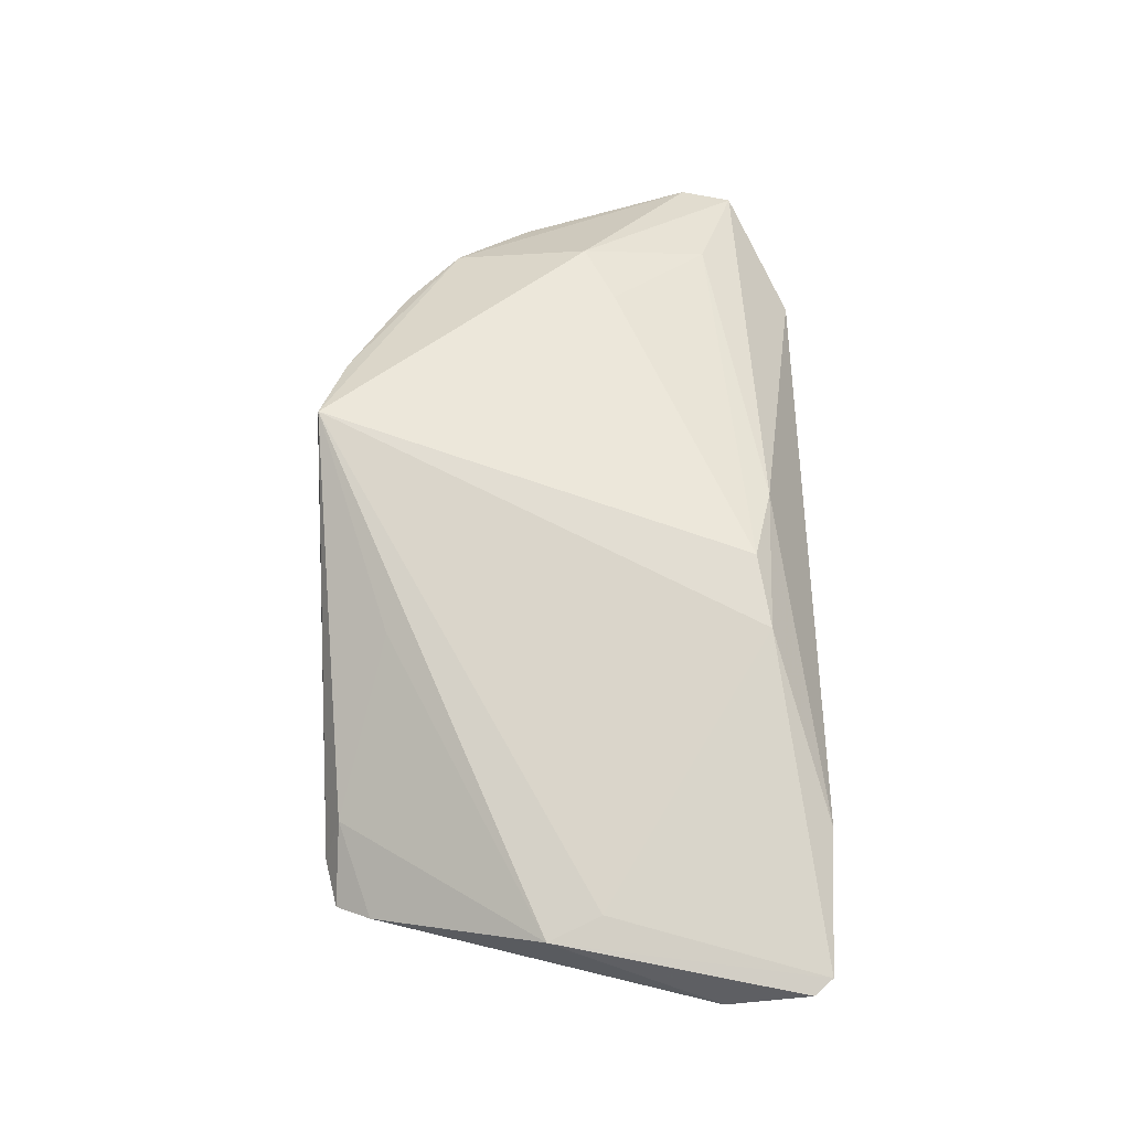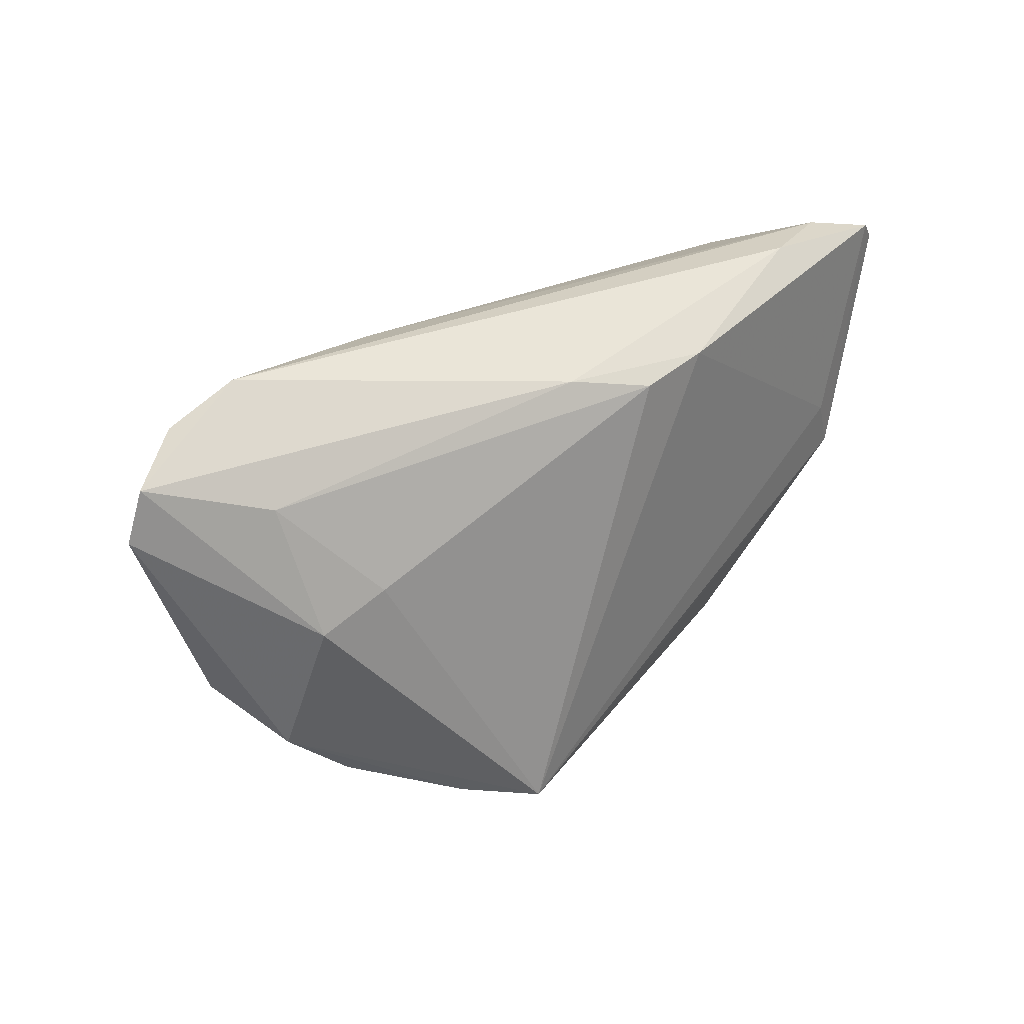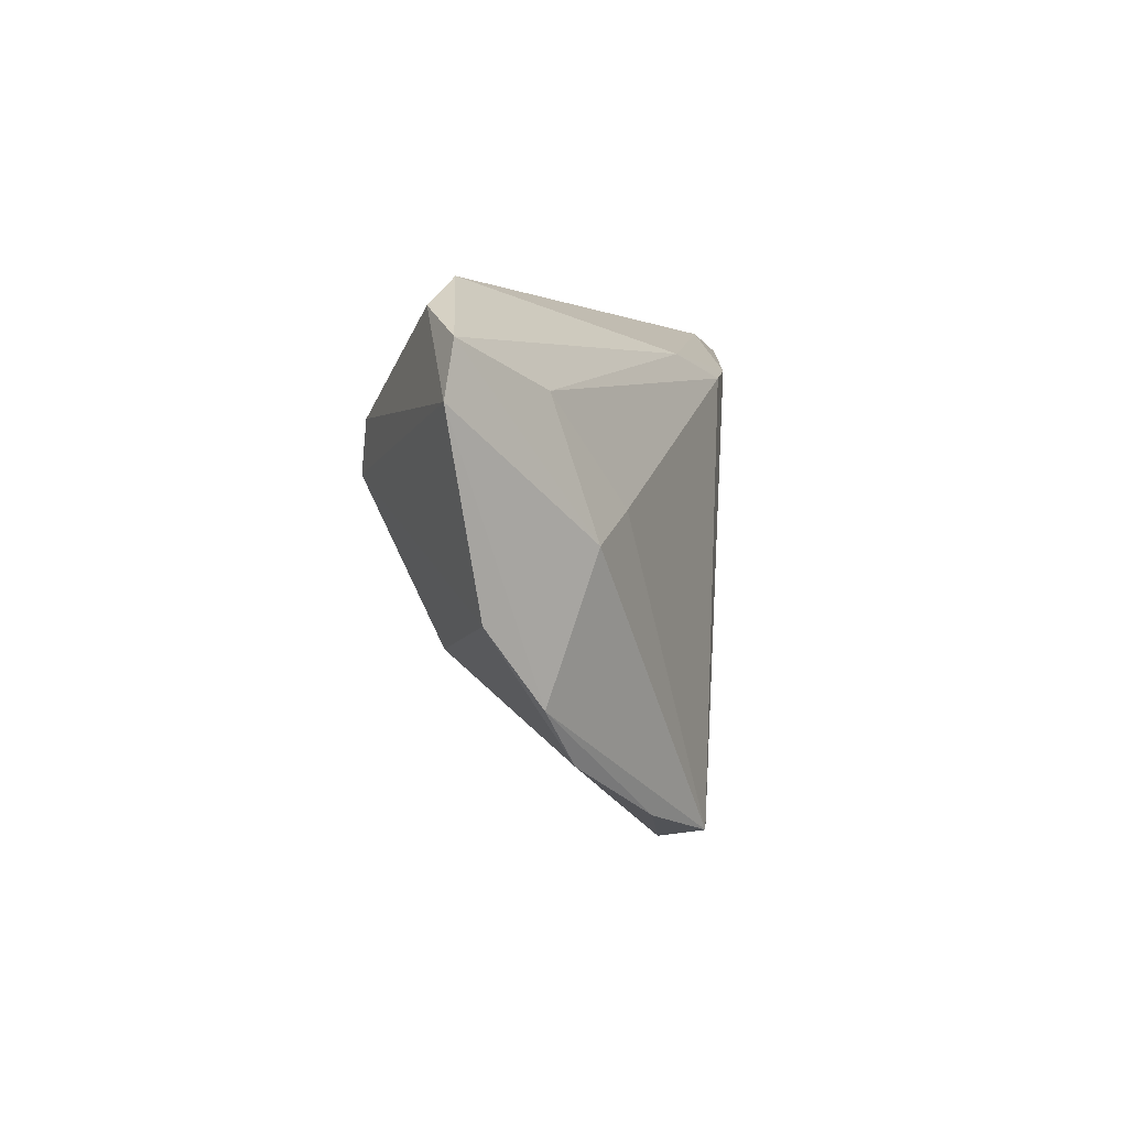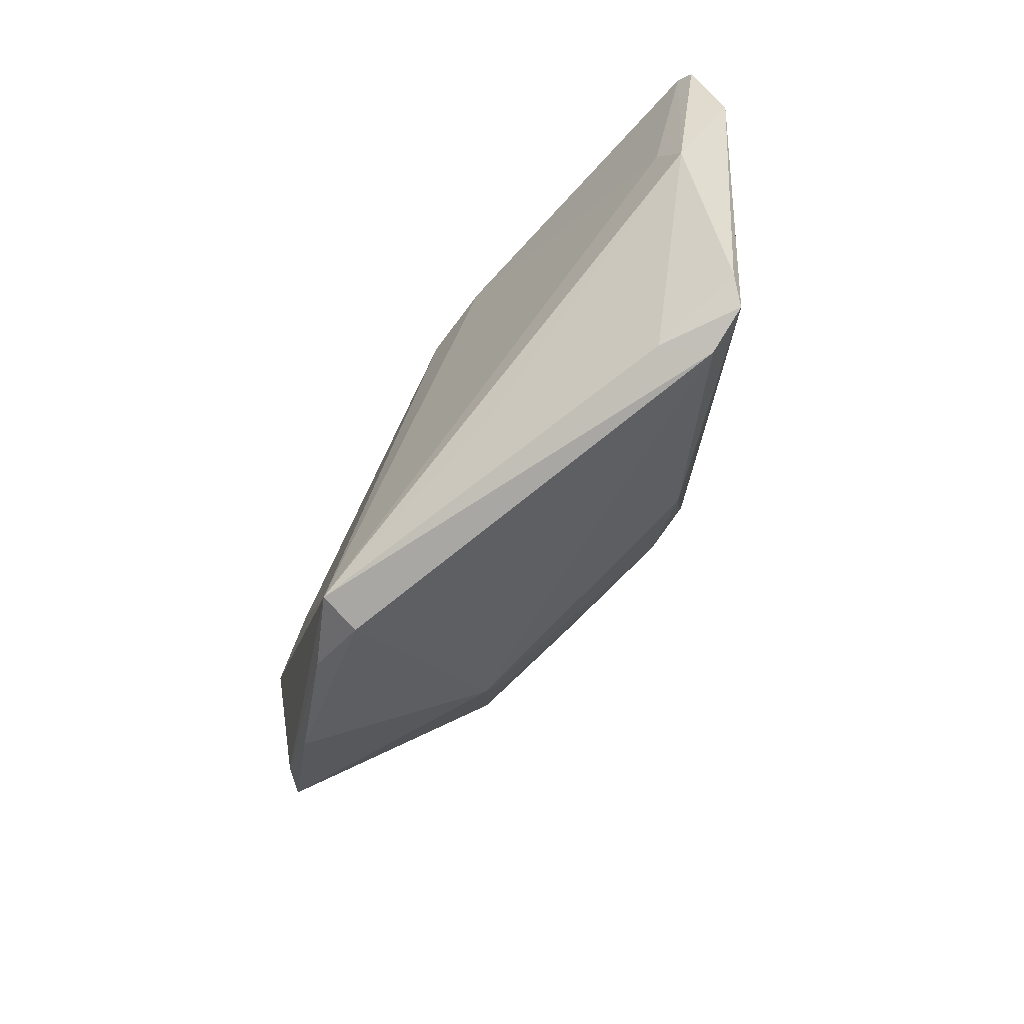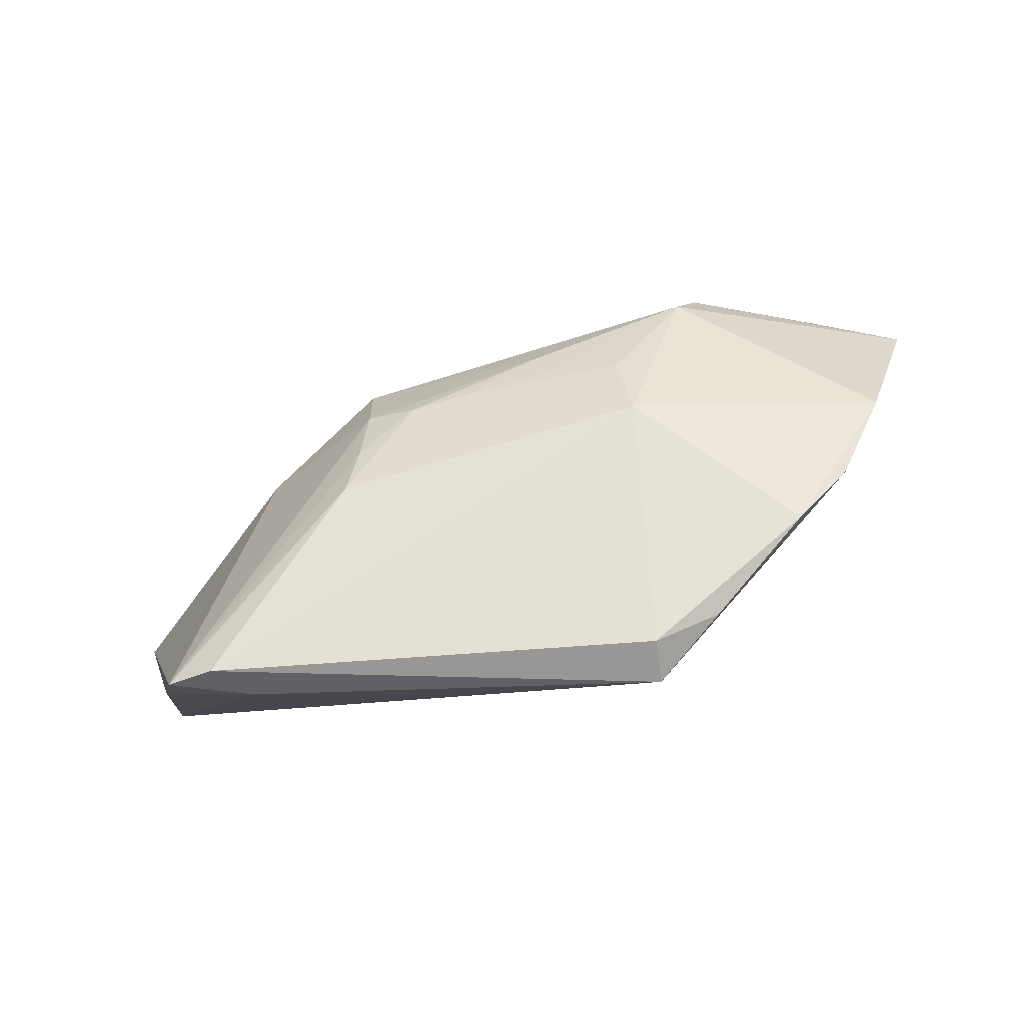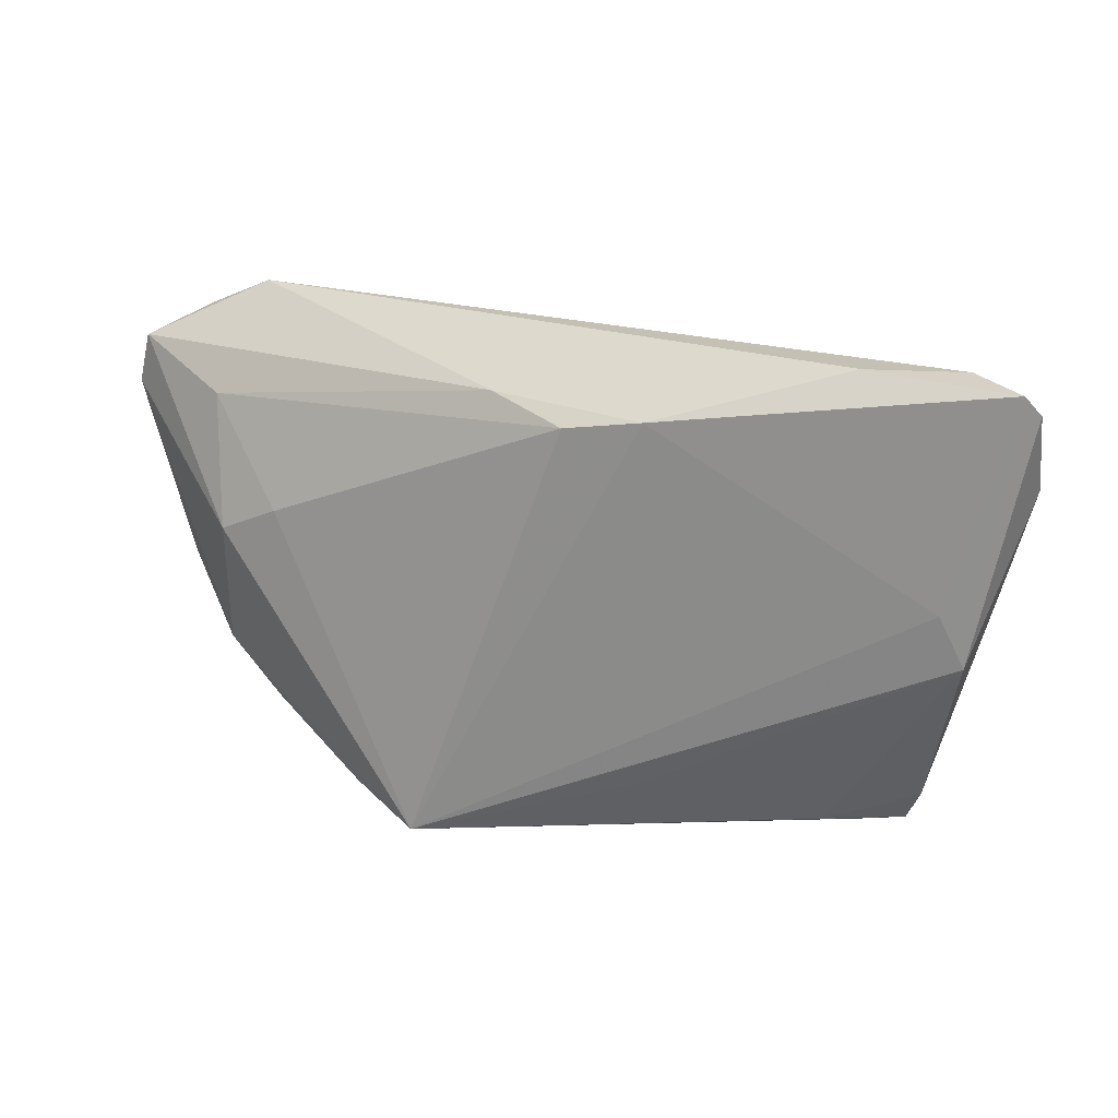
<metadata>
{"format":"obj","ext":"obj","renderer":"f3d","projection":"perspective","resolution":1024,"background":"white","views":[{"elev":68.3,"azim":89.6,"up":"+Z"},{"elev":28.9,"azim":-44.8,"up":"+Y"},{"elev":1.5,"azim":-81.9,"up":"+Y"},{"elev":-68.7,"azim":52.1,"up":"+Y"},{"elev":-75.6,"azim":-162.5,"up":"+Y"},{"elev":20.8,"azim":17.6,"up":"+Y"}]}
</metadata>
<code>
v -0.03094 0.006586 -0.01959
v 0.005115 -0.005238 -0.01899
v 0.0312 -0.02987 0.003604
v 0.02698 0.004786 -0.01251
v -0.04405 -0.01699 0.001985
v -0.04131 0.02623 -0.00748
v -0.03689 -0.02328 0.00401
v 0.004019 -0.002348 -0.0193
v 0.01489 -0.01614 -0.0141
v 0.003164 0.01846 0.01562
v 0.03411 0.02623 0.01035
v 0.04515 0.0259 0.006931
v 0.01646 0.01182 -0.01592
v -0.001934 -0.004341 -0.01867
v -0.02408 -0.02992 0.01059
v -0.05083 -0.008266 -0.003048
v 0.02938 0.01486 -0.009928
v -0.01458 -0.002675 -0.01794
v 0.05012 0.02231 0.005682
v -0.01147 0.0007498 -0.01958
v 0.04024 -0.03031 -0.0006794
v 0.04405 0.0002734 0.0118
v 0.01999 0.0003219 -0.01527
v 0.05298 0.01363 0.006524
v -0.04406 0.01455 0.002479
v 0.05108 0.02517 0.01165
v -0.03354 0.01234 -0.01848
v 0.04208 -0.02614 0.00139
v 0.01267 -0.01019 -0.01667
v -0.02117 -0.004267 -0.01655
v 0.01129 -0.02418 0.0122
v -0.04946 0.02257 -0.008699
v 0.03461 -0.03173 -0.001212
v -0.02162 -0.01243 -0.01258
v -0.006157 0.02075 0.01153
v -0.05658 0.01897 -0.004654
v -0.04192 -0.00073 0.007199
v -0.01628 -0.03329 0.0104
v 0.03738 0.02222 -0.003808
v 0.05291 0.02306 0.01112
v 0.04688 -0.005877 0.01088
v 0.01121 0.0081 -0.01969
v -0.03424 0.002866 0.009024
v -0.01541 -0.03264 0.01562
v -0.05832 0.01283 -0.00531
v 0.01221 0.01991 0.01562
v -0.01997 0.02456 -0.008841
v 0.01106 -0.002874 -0.01916
f 45 5 37
f 37 5 44
f 47 6 12
f 45 1 16
f 16 5 45
f 46 10 44
f 24 21 4
f 42 4 48
f 44 10 43
f 43 37 44
f 10 25 43
f 43 25 37
f 11 12 6
f 5 16 7
f 31 41 44
f 44 3 31
f 31 3 41
f 28 3 21
f 41 3 28
f 28 21 24
f 24 41 28
f 44 41 22
f 22 46 44
f 21 48 23
f 23 4 21
f 48 4 23
f 27 42 1
f 27 32 6
f 27 6 47
f 47 42 27
f 27 1 45
f 45 32 27
f 47 12 39
f 12 19 39
f 24 4 39
f 39 19 24
f 6 32 36
f 36 32 45
f 45 37 36
f 37 25 36
f 35 11 6
f 46 11 35
f 10 46 35
f 6 36 35
f 35 25 10
f 35 36 25
f 15 38 44
f 15 7 38
f 44 5 15
f 5 7 15
f 34 16 1
f 34 7 16
f 38 7 34
f 26 11 46
f 46 22 26
f 12 11 26
f 26 19 12
f 26 22 41
f 13 42 47
f 47 39 13
f 13 39 42
f 4 42 17
f 17 39 4
f 42 39 17
f 38 34 33
f 44 38 33
f 33 3 44
f 21 3 33
f 24 19 40
f 19 26 40
f 40 41 24
f 40 26 41
f 30 34 1
f 48 2 8
f 8 42 48
f 34 2 9
f 9 33 34
f 21 33 9
f 20 8 2
f 1 42 20
f 42 8 20
f 14 2 34
f 34 30 14
f 14 20 2
f 29 2 48
f 29 9 2
f 29 48 21
f 21 9 29
f 18 14 30
f 20 14 18
f 18 30 1
f 1 20 18

</code>
